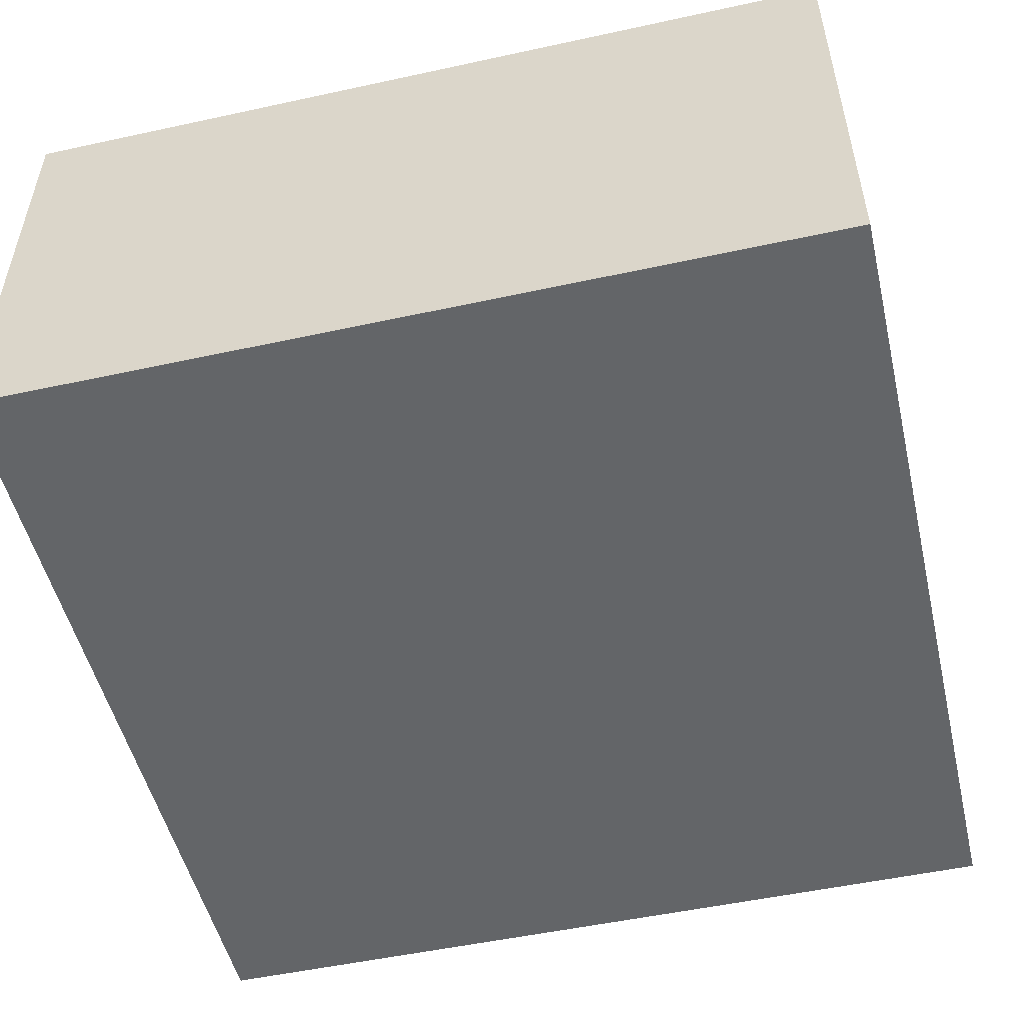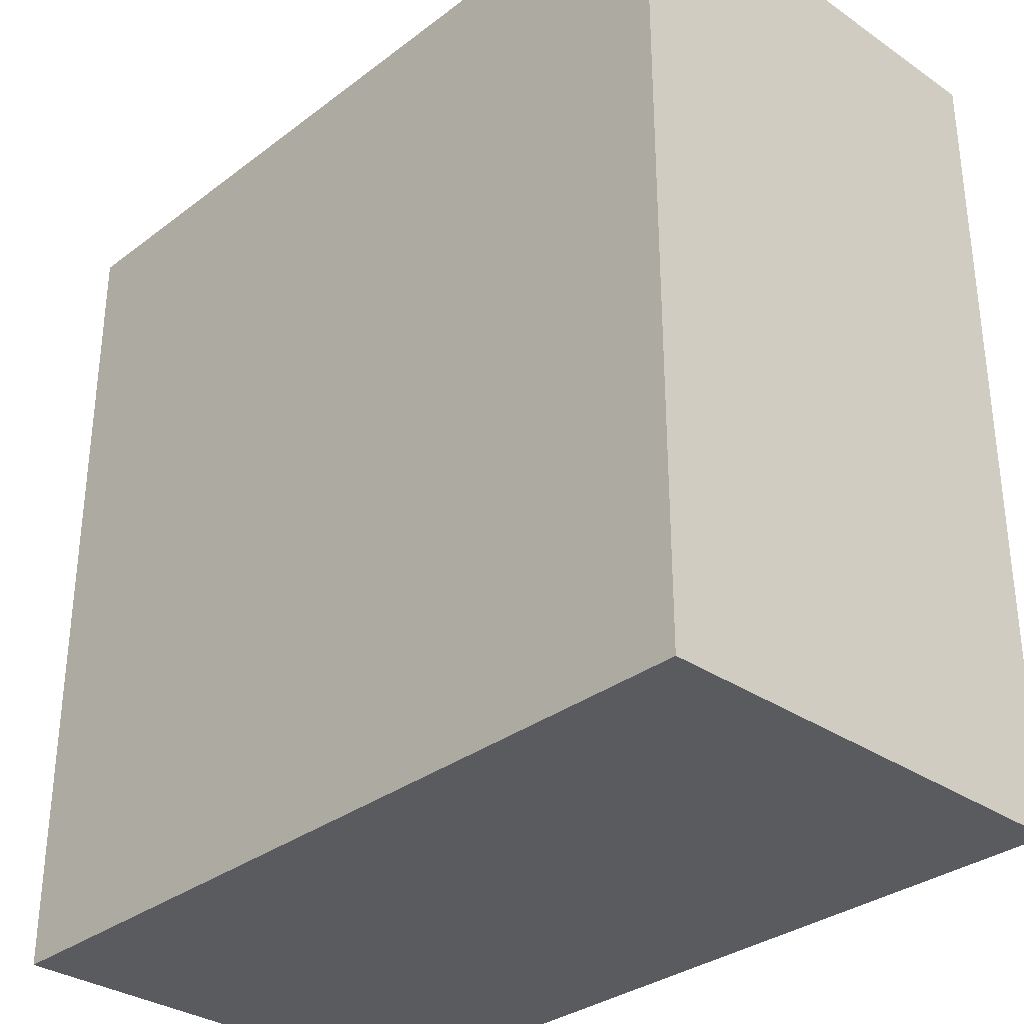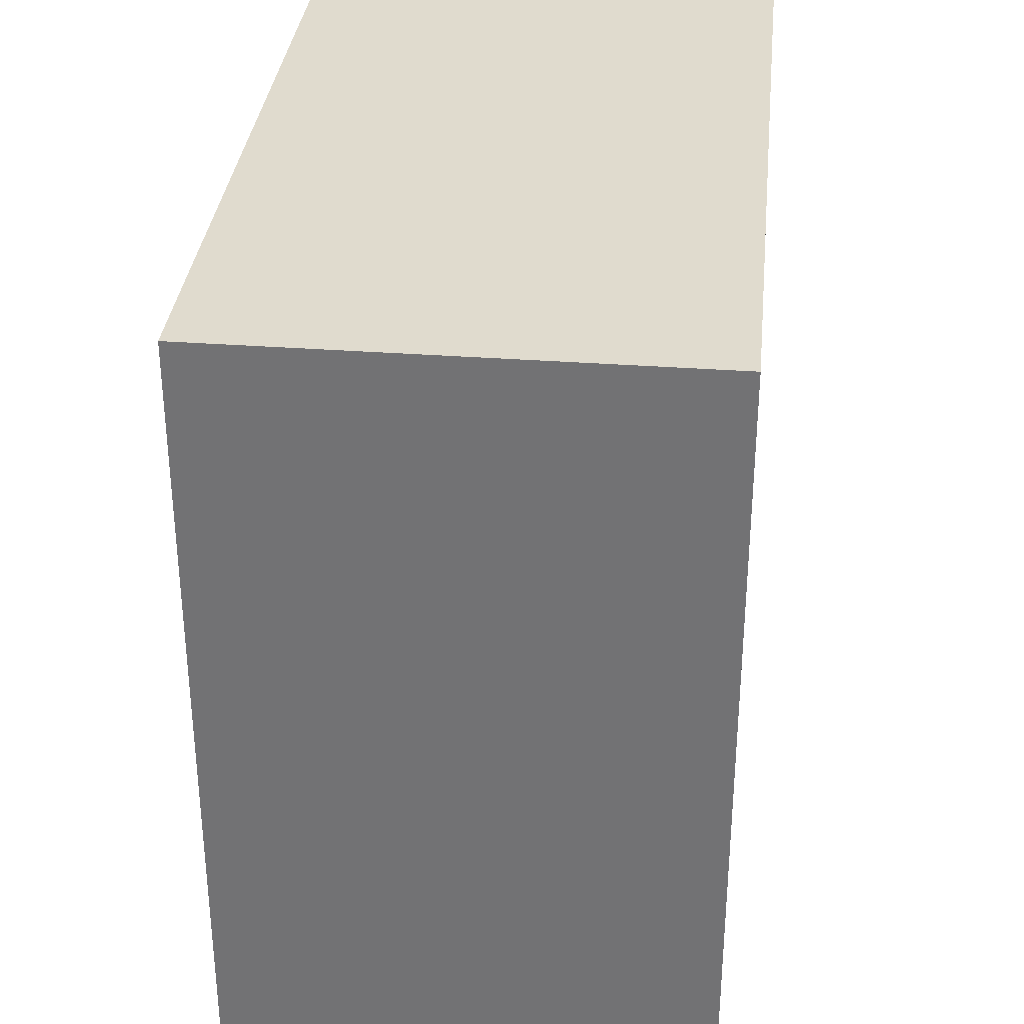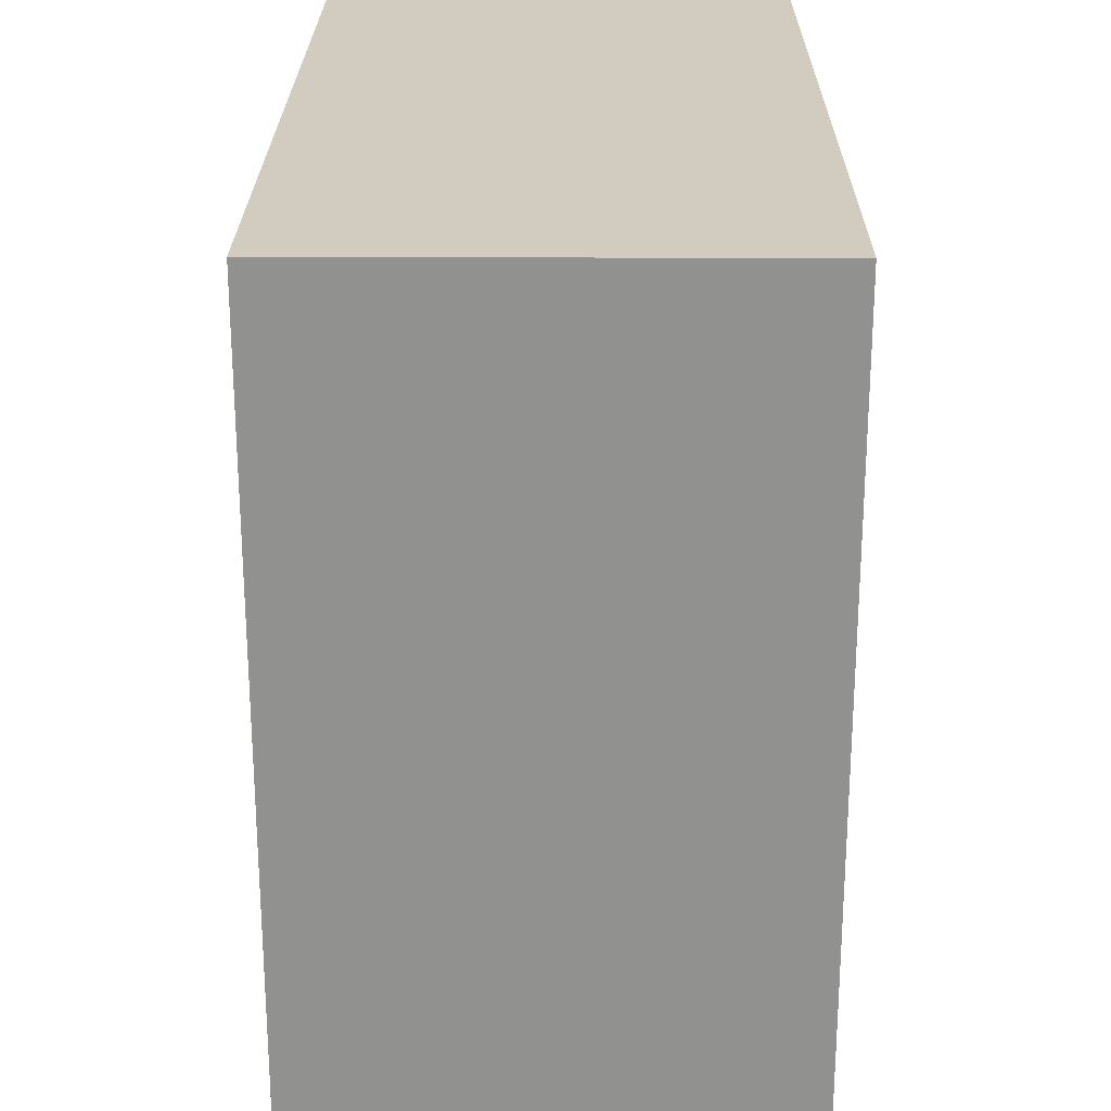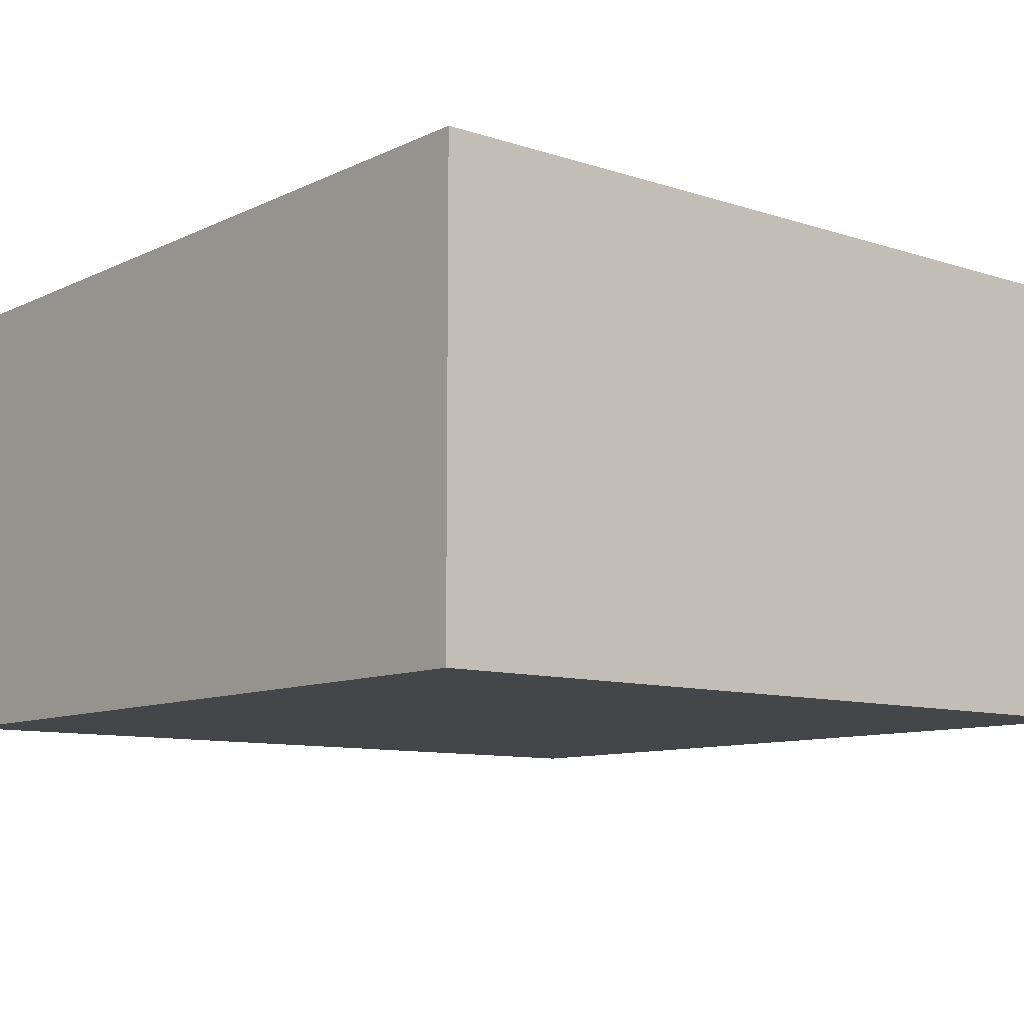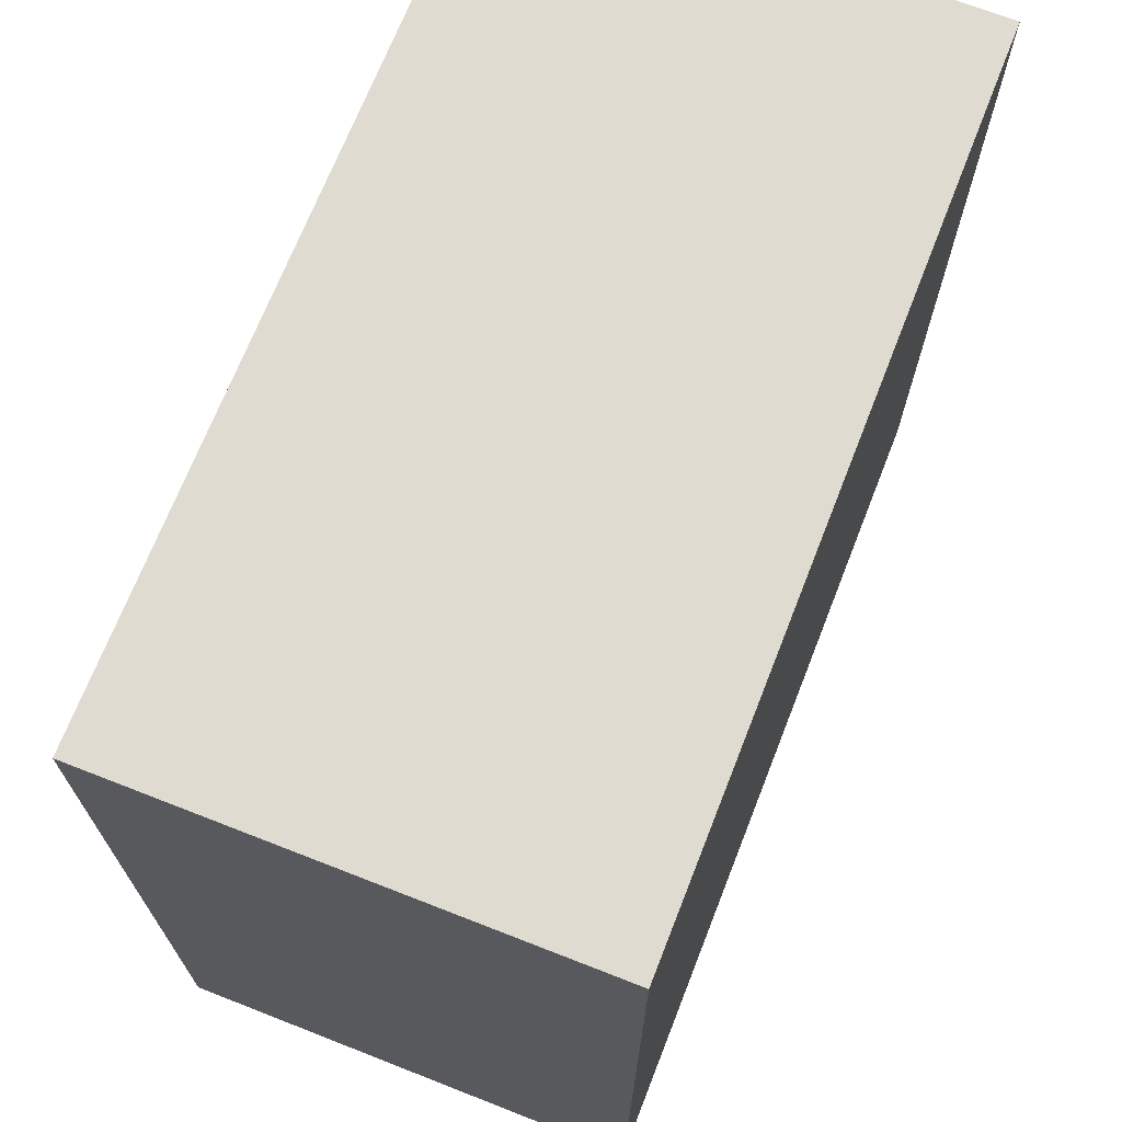
<metadata>
{"format":"obj","ext":"obj","renderer":"f3d","projection":"perspective","resolution":1024,"background":"white","views":[{"elev":-51.4,"azim":13.3,"up":"+Y"},{"elev":-32.3,"azim":46.4,"up":"+Z"},{"elev":33.6,"azim":95.8,"up":"+Z"},{"elev":24.1,"azim":-89.6,"up":"+Z"},{"elev":-9.8,"azim":50.2,"up":"+Y"},{"elev":69.8,"azim":-68.6,"up":"+Z"}]}
</metadata>
<code>
o roadTile_263
v 3 0 -0.75
v 3 0 -2.25
v 3 1.65 -2.25
v 3 1.65 -0.75
v 3 0 -1e-06
v 0 0 -0
v -1e-06 0 -3
v 3 0 -3
v 3 0 -2.625
v 3 0 -0.375
v 0 1.65 0
v 3 1.65 -0
v -1e-06 1.65 -3
v 3 1.65 -0.375
v 3 1.65 -2.625
v 3 1.65 -3
f 2 4 1
f 2 3 4
f 1 10 6
f 6 12 11
f 6 13 7
f 11 14 4
f 10 12 5
f 15 8 16
f 8 13 16
f 10 5 6
f 6 7 2
f 7 8 9
f 9 2 7
f 2 1 6
f 6 5 12
f 6 11 13
f 16 13 15
f 13 11 3
f 15 13 3
f 11 12 14
f 4 3 11
f 10 14 12
f 15 9 8
f 8 7 13
f 14 1 4
f 9 3 2
f 14 10 1
f 9 15 3

</code>
